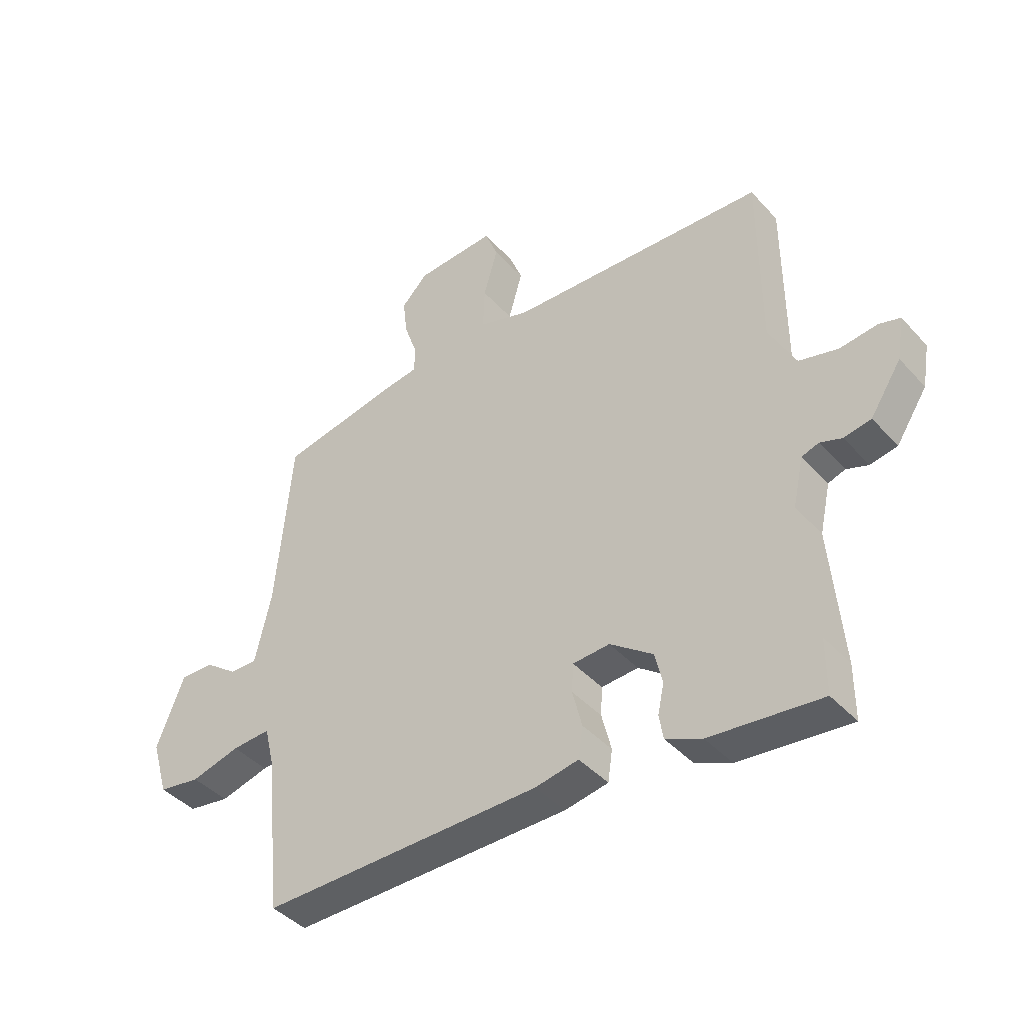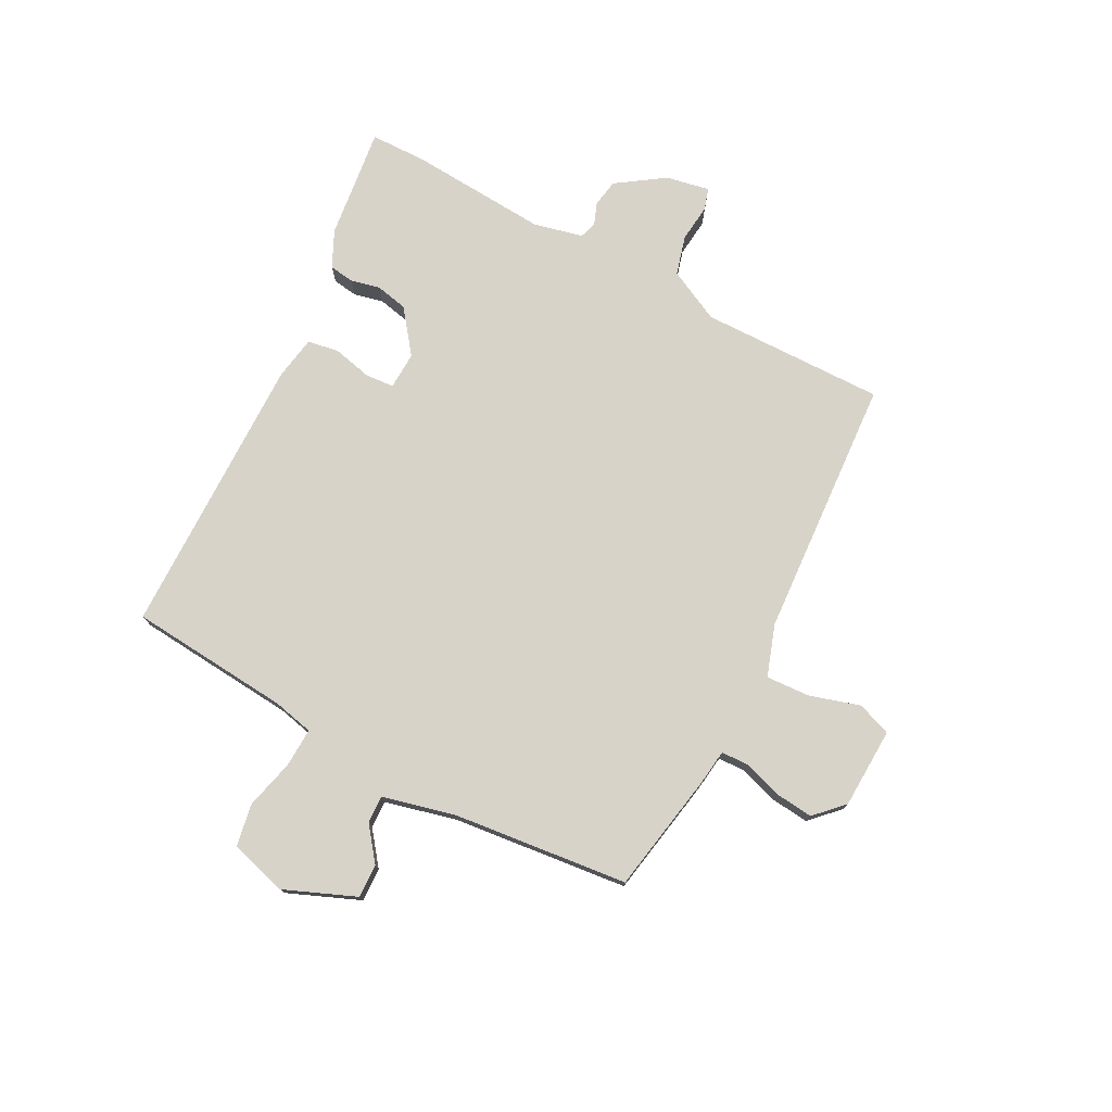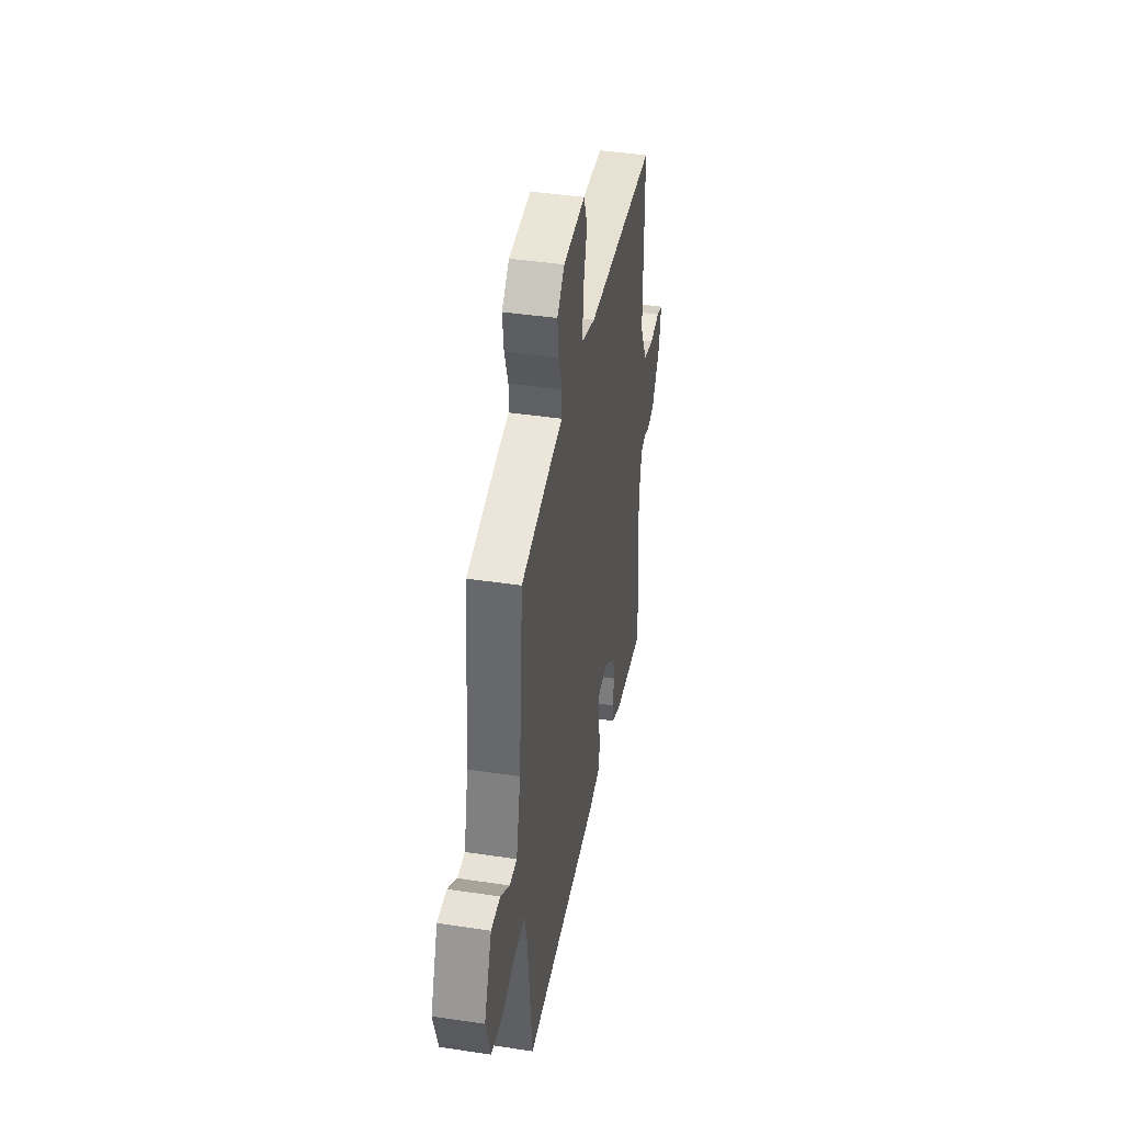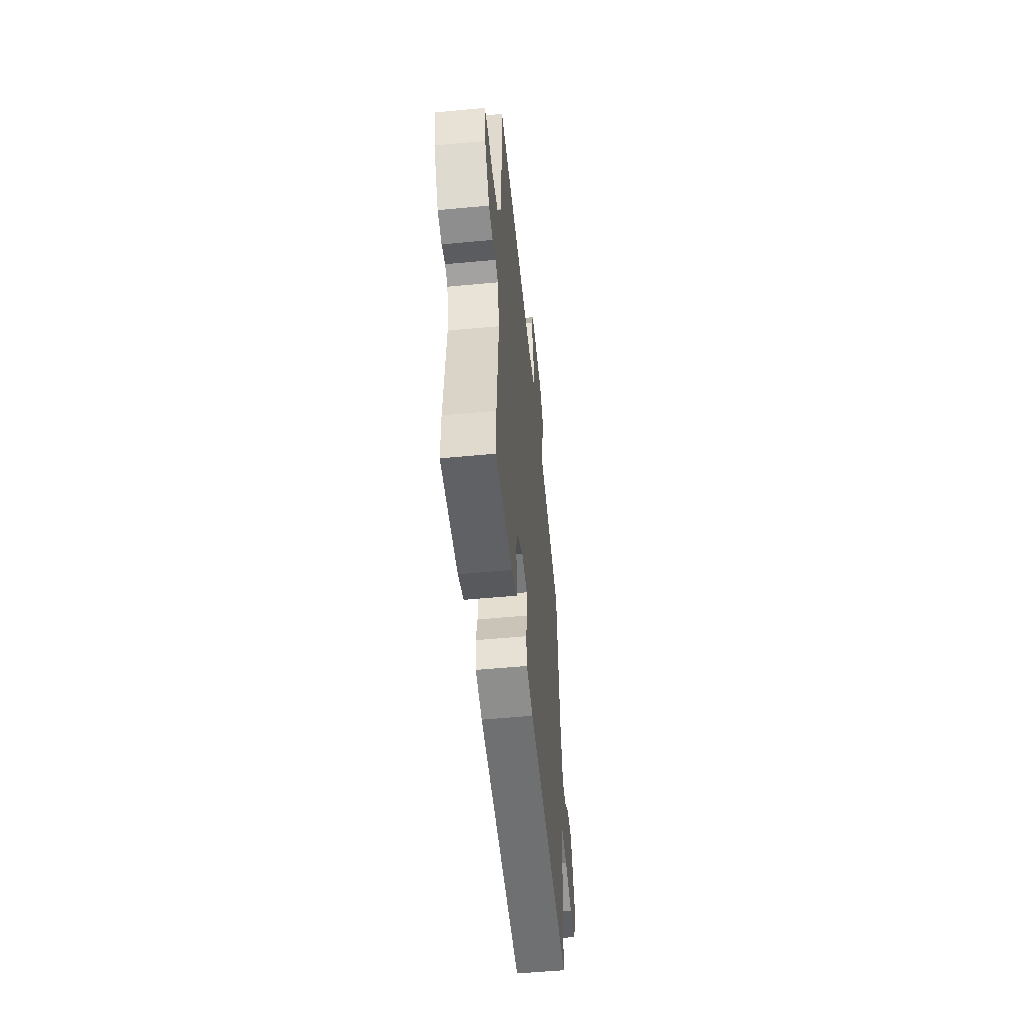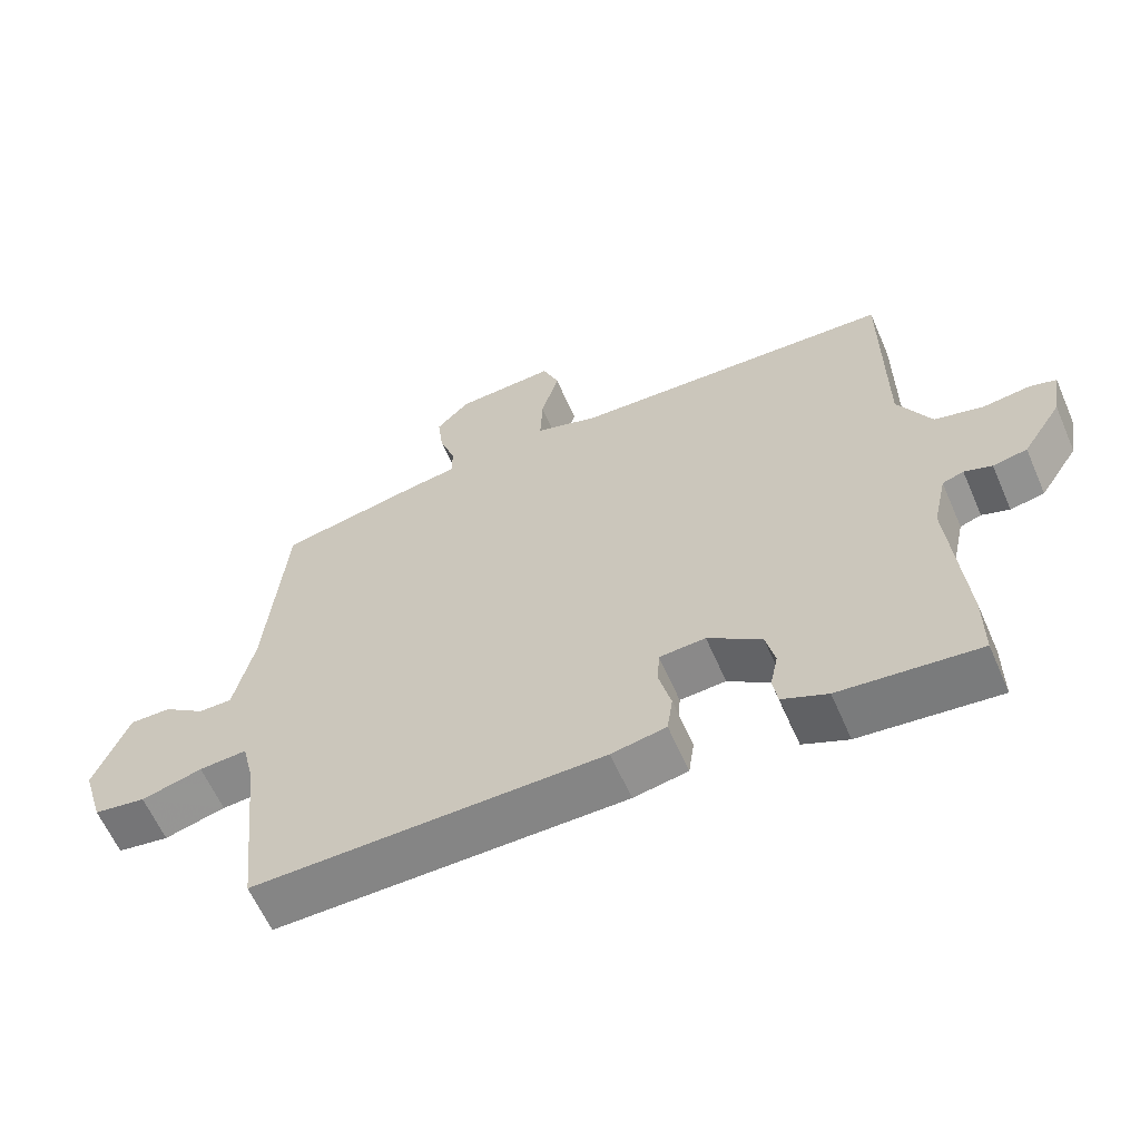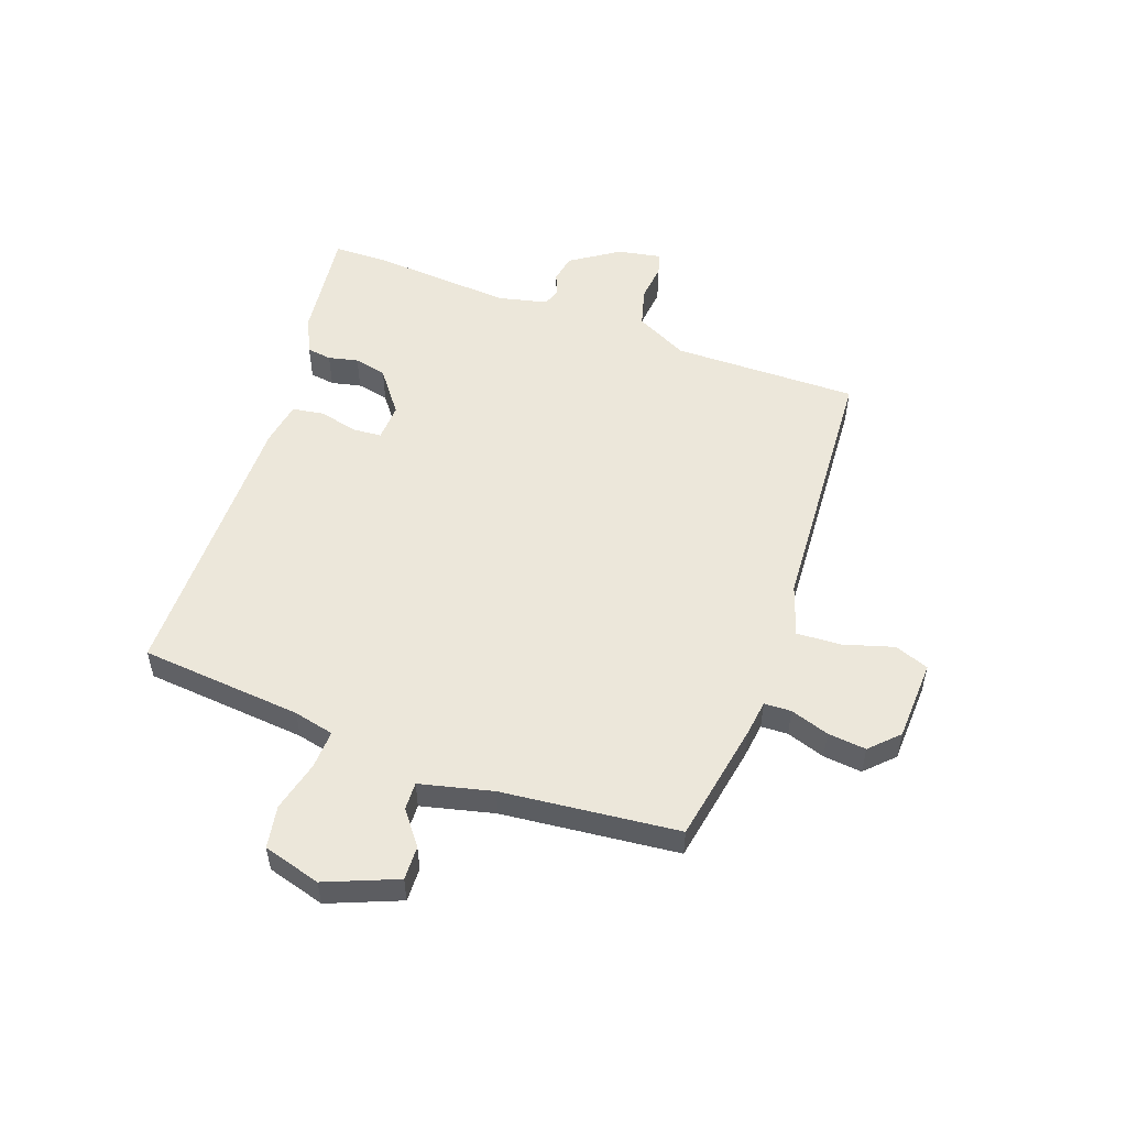
<metadata>
{"format":"obj","ext":"obj","renderer":"f3d","projection":"perspective","resolution":1024,"background":"white","views":[{"elev":-42.0,"azim":38.1,"up":"+Z"},{"elev":76.1,"azim":-63.2,"up":"+Y"},{"elev":41.2,"azim":-79.6,"up":"+Z"},{"elev":-54.6,"azim":95.7,"up":"+Z"},{"elev":-61.6,"azim":23.5,"up":"+Z"},{"elev":53.2,"azim":-70.9,"up":"+Y"}]}
</metadata>
<code>
v 0.5 0.07 -0.464
v 0.5 0.07 -0.561
v 0.304 0.07 -0.54
v 0.24 0.07 -0.511
v 0.233 0.07 -0.468
v 0.244 0.07 -0.416
v 0.231 0.07 -0.36
v 0.155 0.07 -0.304
v 0.09 0.07 -0.308
v 0.087 0.07 -0.358
v 0.104 0.07 -0.426
v 0.096 0.07 -0.481
v 0.019 0.07 -0.495
v -0.477 0.07 -0.498
v -0.506 0.07 -0.216
v -0.523 0.07 -0.146
v -0.591 0.07 -0.15
v -0.678 0.07 -0.173
v -0.752 0.07 -0.161
v -0.782 0.07 -0.061
v -0.733 0.07 0.064
v -0.674 0.07 0.063
v -0.615 0.07 0.019
v -0.567 0.07 0.018
v -0.538 0.07 0.145
v -0.51 0.07 0.452
v -0.301 0.07 0.493
v -0.238 0.07 0.502
v -0.237 0.07 0.549
v -0.26 0.07 0.616
v -0.268 0.07 0.683
v -0.221 0.07 0.731
v -0.08 0.07 0.739
v -0.057 0.07 0.68
v -0.082 0.07 0.592
v -0.085 0.07 0.515
v 0.005 0.07 0.486
v 0.462 0.07 0.464
v 0.463 0.07 0.142
v 0.51 0.07 0.051
v 0.579 0.07 0.033
v 0.645 0.07 0.041
v 0.683 0.07 0.03
v 0.67 0.07 -0.046
v 0.615 0.07 -0.13
v 0.567 0.07 -0.139
v 0.528 0.07 -0.125
v 0.498 0.07 -0.135
v 0.479 0.07 -0.221
v 0.5 0 -0.464
v 0.5 0 -0.561
v 0.304 0 -0.54
v 0.24 0 -0.511
v 0.233 0 -0.468
v 0.244 0 -0.416
v 0.231 0 -0.36
v 0.155 0 -0.304
v 0.09 0 -0.308
v 0.087 0 -0.358
v 0.104 0 -0.426
v 0.096 0 -0.481
v 0.019 0 -0.495
v -0.477 0 -0.498
v -0.506 0 -0.216
v -0.523 0 -0.146
v -0.591 0 -0.15
v -0.678 0 -0.173
v -0.752 0 -0.161
v -0.782 0 -0.061
v -0.733 0 0.064
v -0.674 0 0.063
v -0.615 0 0.019
v -0.567 0 0.018
v -0.538 0 0.145
v -0.51 0 0.452
v -0.301 0 0.493
v -0.238 0 0.502
v -0.237 0 0.549
v -0.26 0 0.616
v -0.268 0 0.683
v -0.221 0 0.731
v -0.08 0 0.739
v -0.057 0 0.68
v -0.082 0 0.592
v -0.085 0 0.515
v 0.005 0 0.486
v 0.462 0 0.464
v 0.463 0 0.142
v 0.51 0 0.051
v 0.579 0 0.033
v 0.645 0 0.041
v 0.683 0 0.03
v 0.67 0 -0.046
v 0.615 0 -0.13
v 0.567 0 -0.139
v 0.528 0 -0.125
v 0.498 0 -0.135
v 0.479 0 -0.221
f 45 46 47
f 44 45 47
f 43 44 47
f 42 43 47
f 41 42 47
f 40 41 47 48
f 39 40 48 49
f 37 38 39
f 36 37 39 49
f 33 34 35
f 32 33 35
f 31 32 35
f 30 31 35
f 29 30 35
f 28 29 35 36
f 36 49 1
f 28 36 1
f 27 28 1
f 26 27 1
f 25 26 1
f 21 22 23
f 20 21 23
f 19 20 23
f 18 19 23
f 17 18 23
f 16 17 23 24
f 13 14 15
f 12 13 15
f 11 12 15
f 10 11 15
f 9 10 15 16
f 16 24 25
f 9 16 25
f 8 9 25
f 4 5 6
f 3 4 6
f 2 3 6
f 1 2 6
f 1 6 7
f 8 25 1
f 1 7 8
f 96 95 94
f 96 94 93
f 96 93 92
f 96 92 91
f 96 91 90
f 97 96 90 89
f 98 97 89 88
f 88 87 86
f 98 88 86 85
f 84 83 82
f 84 82 81
f 84 81 80
f 84 80 79
f 84 79 78
f 85 84 78 77
f 50 98 85
f 50 85 77
f 50 77 76
f 50 76 75
f 50 75 74
f 72 71 70
f 72 70 69
f 72 69 68
f 72 68 67
f 72 67 66
f 73 72 66 65
f 64 63 62
f 64 62 61
f 64 61 60
f 64 60 59
f 65 64 59 58
f 74 73 65
f 74 65 58
f 74 58 57
f 55 54 53
f 55 53 52
f 55 52 51
f 55 51 50
f 56 55 50
f 50 74 57
f 57 56 50
f 1 50 51 2
f 2 51 52 3
f 3 52 53 4
f 4 53 54 5
f 5 54 55 6
f 6 55 56 7
f 7 56 57 8
f 8 57 58 9
f 9 58 59 10
f 10 59 60 11
f 11 60 61 12
f 12 61 62 13
f 13 62 63 14
f 14 63 64 15
f 15 64 65 16
f 16 65 66 17
f 17 66 67 18
f 18 67 68 19
f 19 68 69 20
f 20 69 70 21
f 21 70 71 22
f 22 71 72 23
f 23 72 73 24
f 24 73 74 25
f 25 74 75 26
f 26 75 76 27
f 27 76 77 28
f 28 77 78 29
f 29 78 79 30
f 30 79 80 31
f 31 80 81 32
f 32 81 82 33
f 33 82 83 34
f 34 83 84 35
f 35 84 85 36
f 36 85 86 37
f 37 86 87 38
f 38 87 88 39
f 39 88 89 40
f 40 89 90 41
f 41 90 91 42
f 42 91 92 43
f 43 92 93 44
f 44 93 94 45
f 45 94 95 46
f 46 95 96 47
f 47 96 97 48
f 48 97 98 49
f 49 98 50 1

</code>
